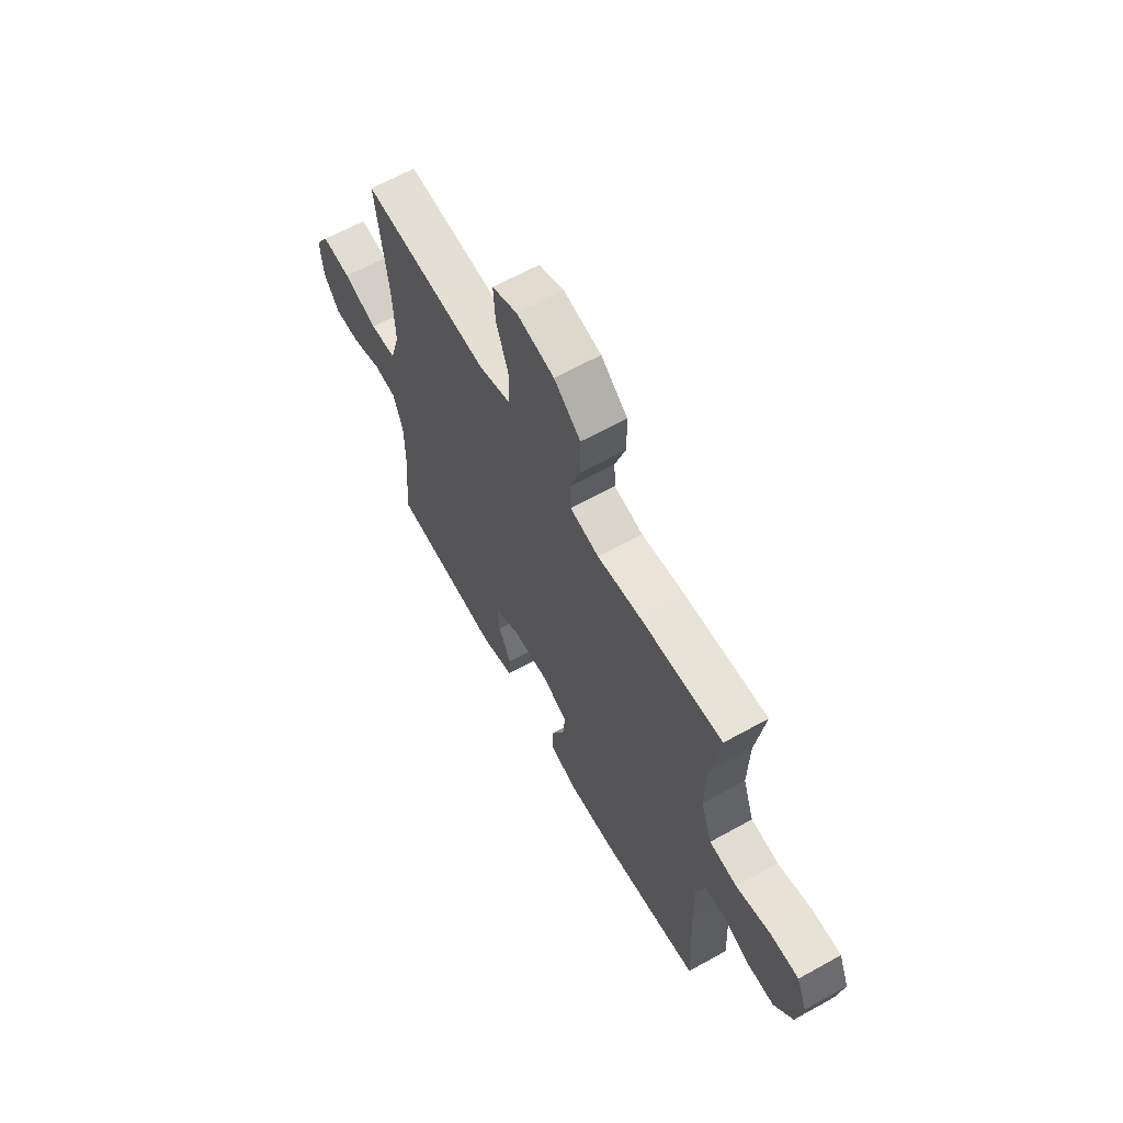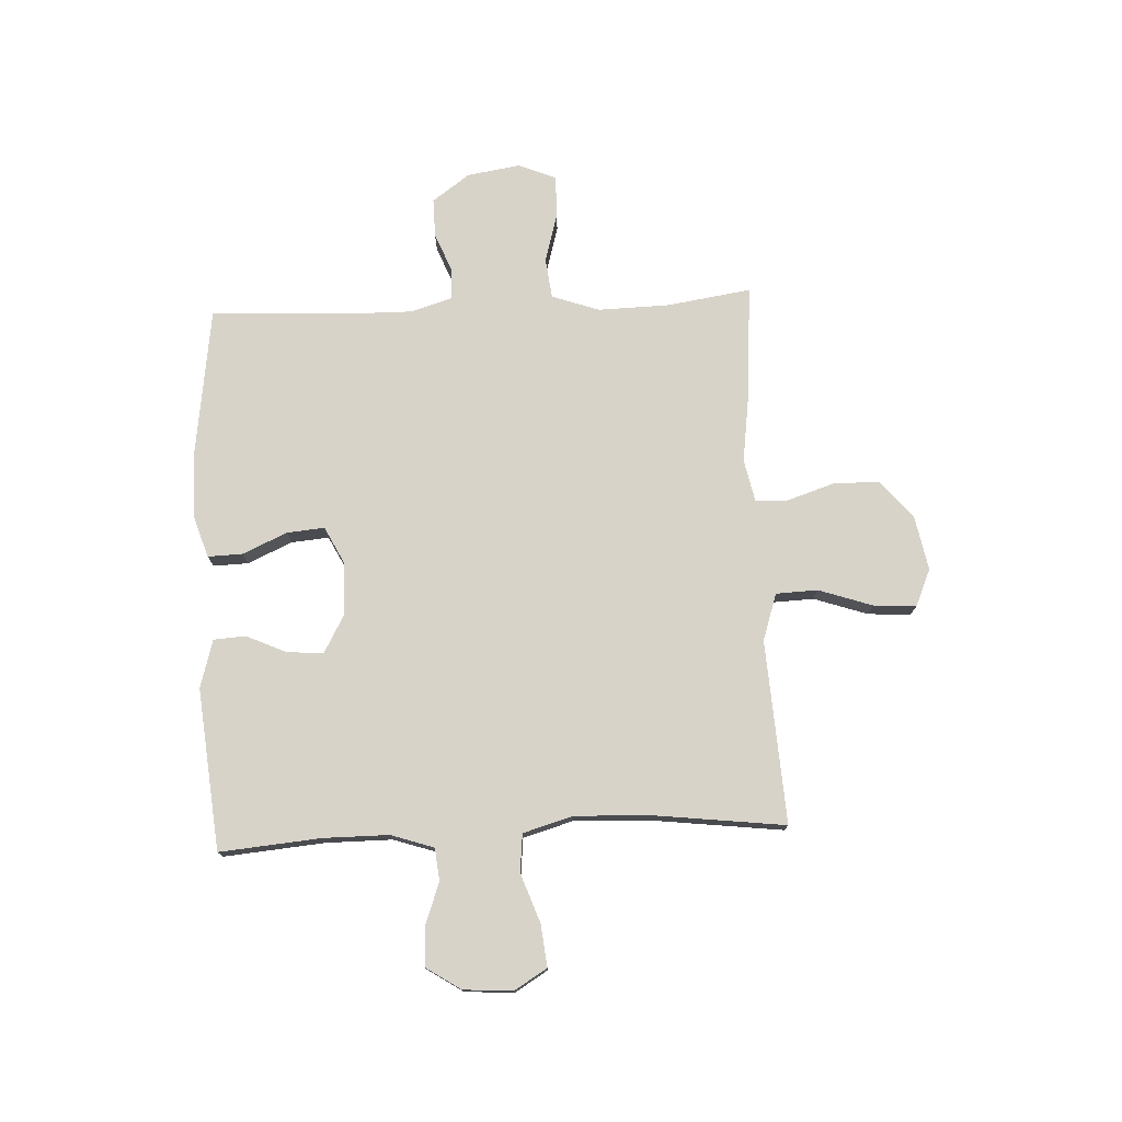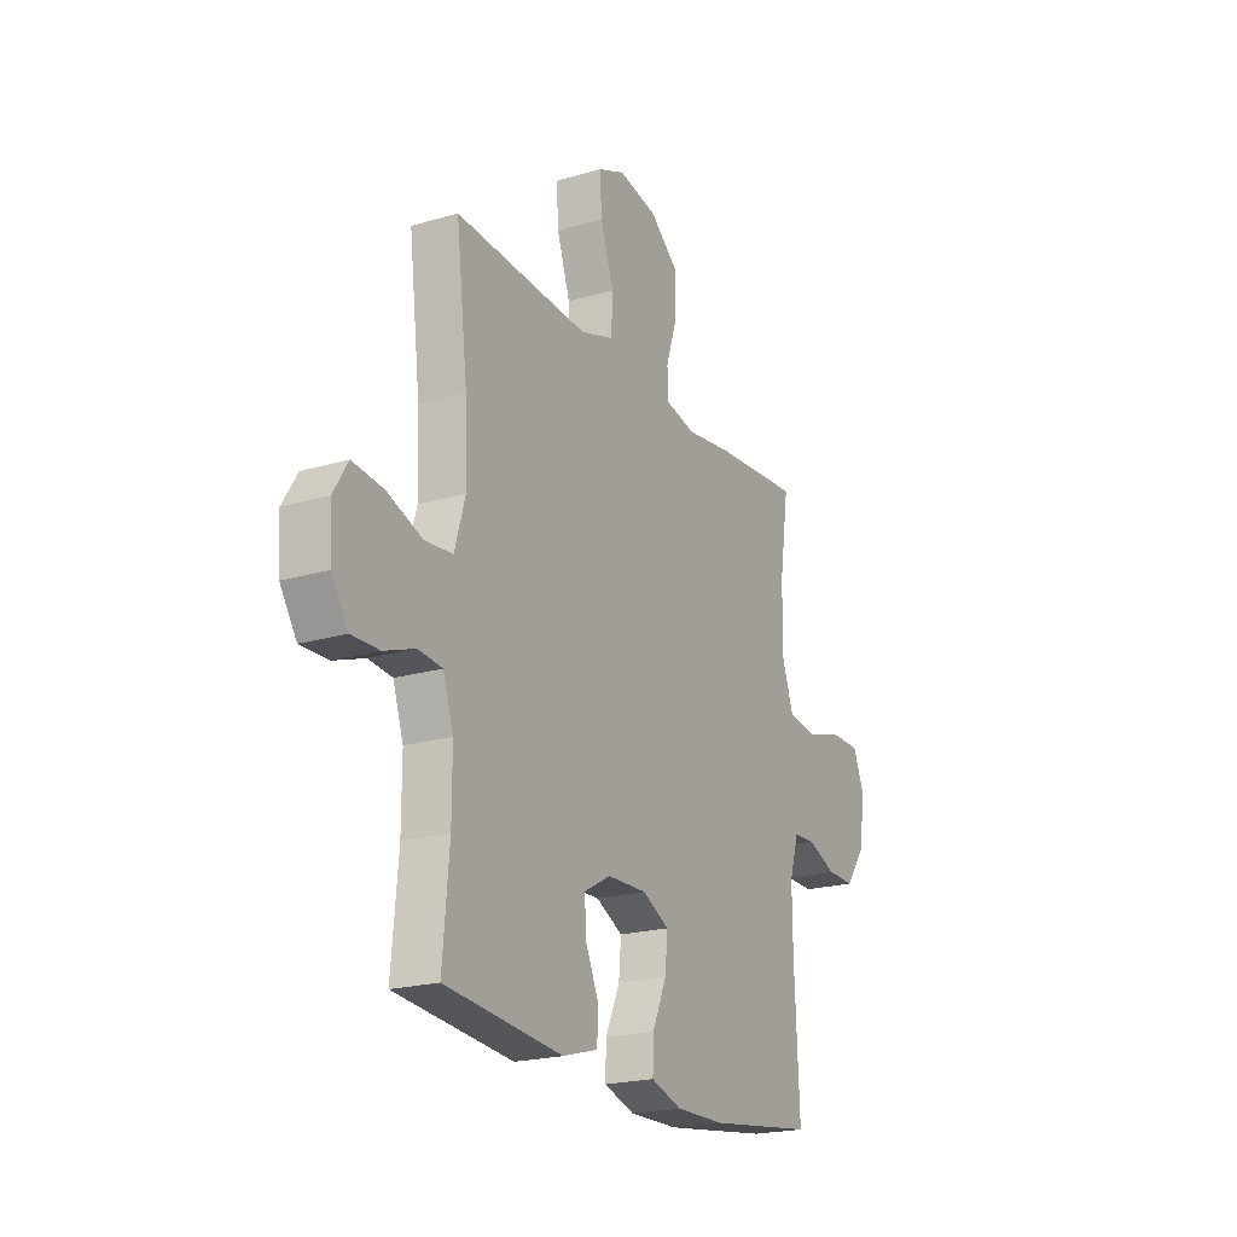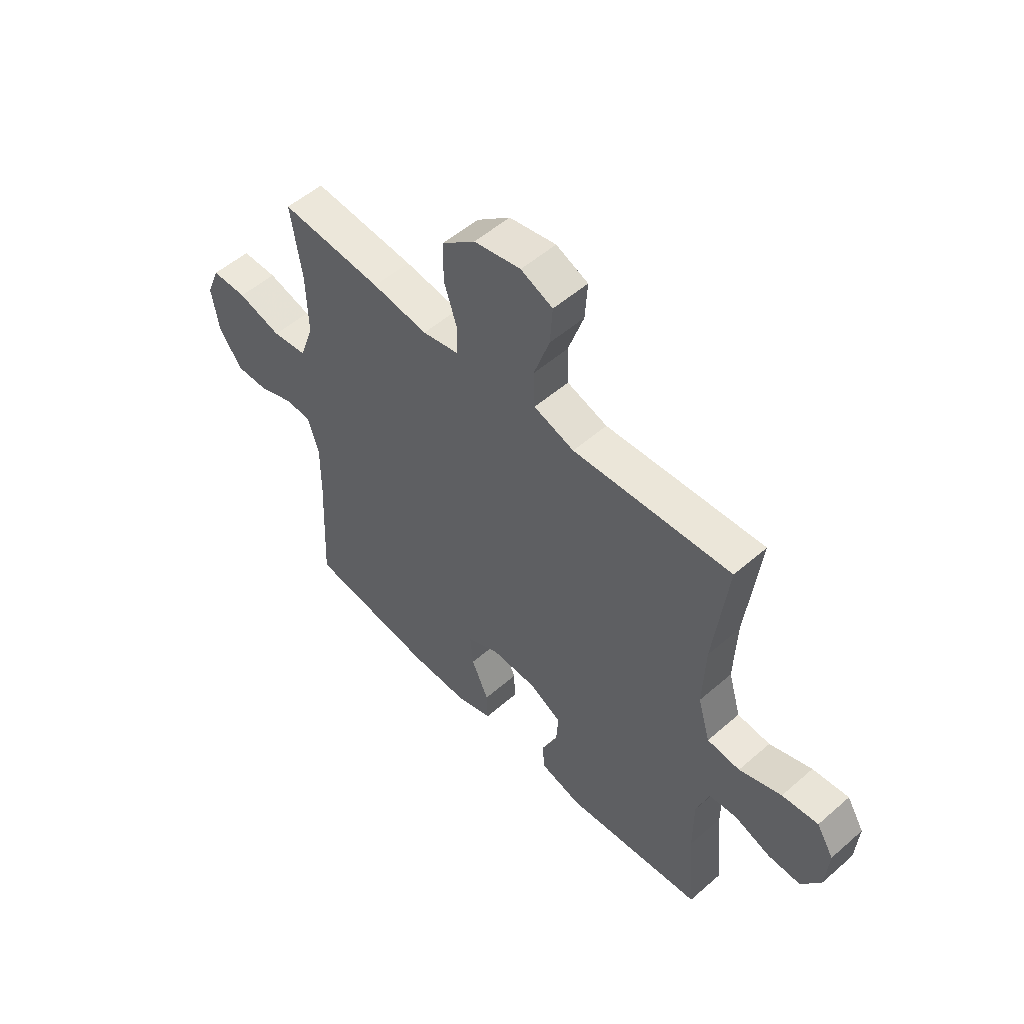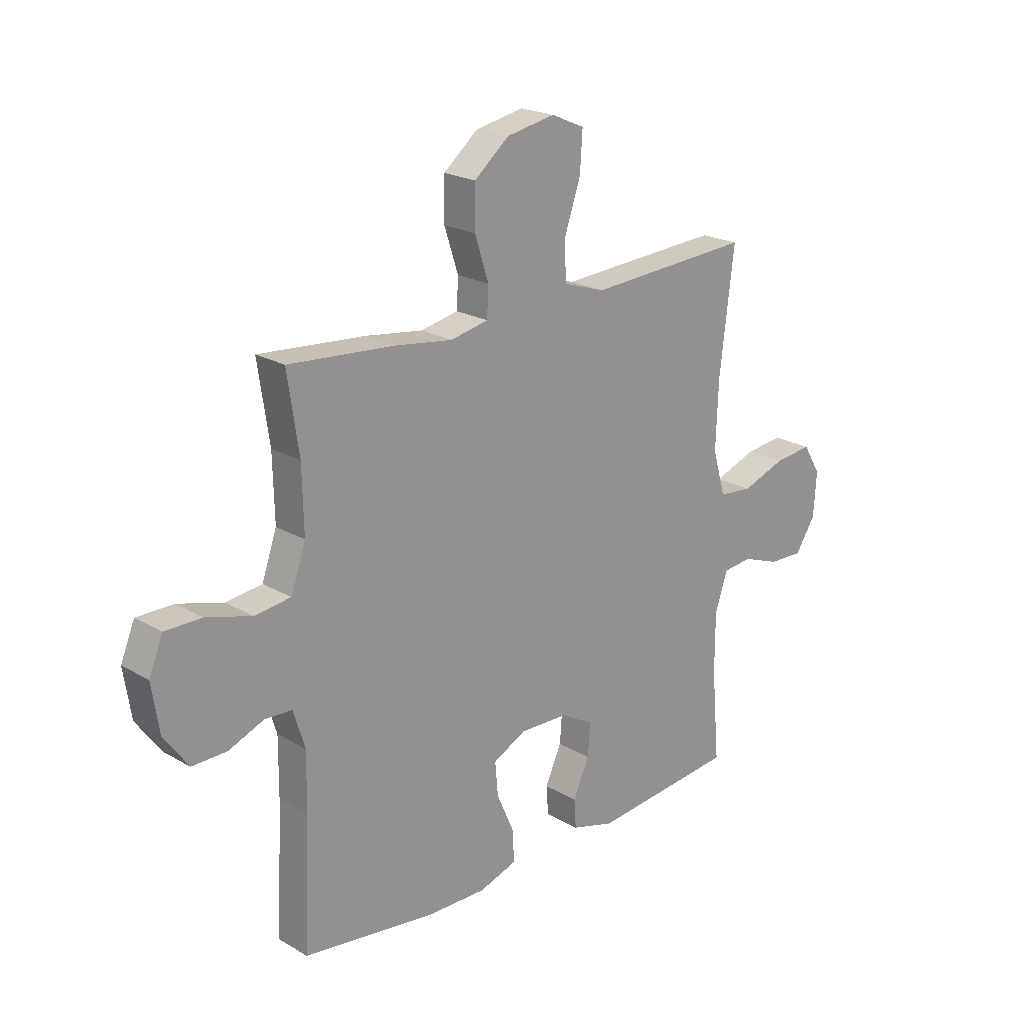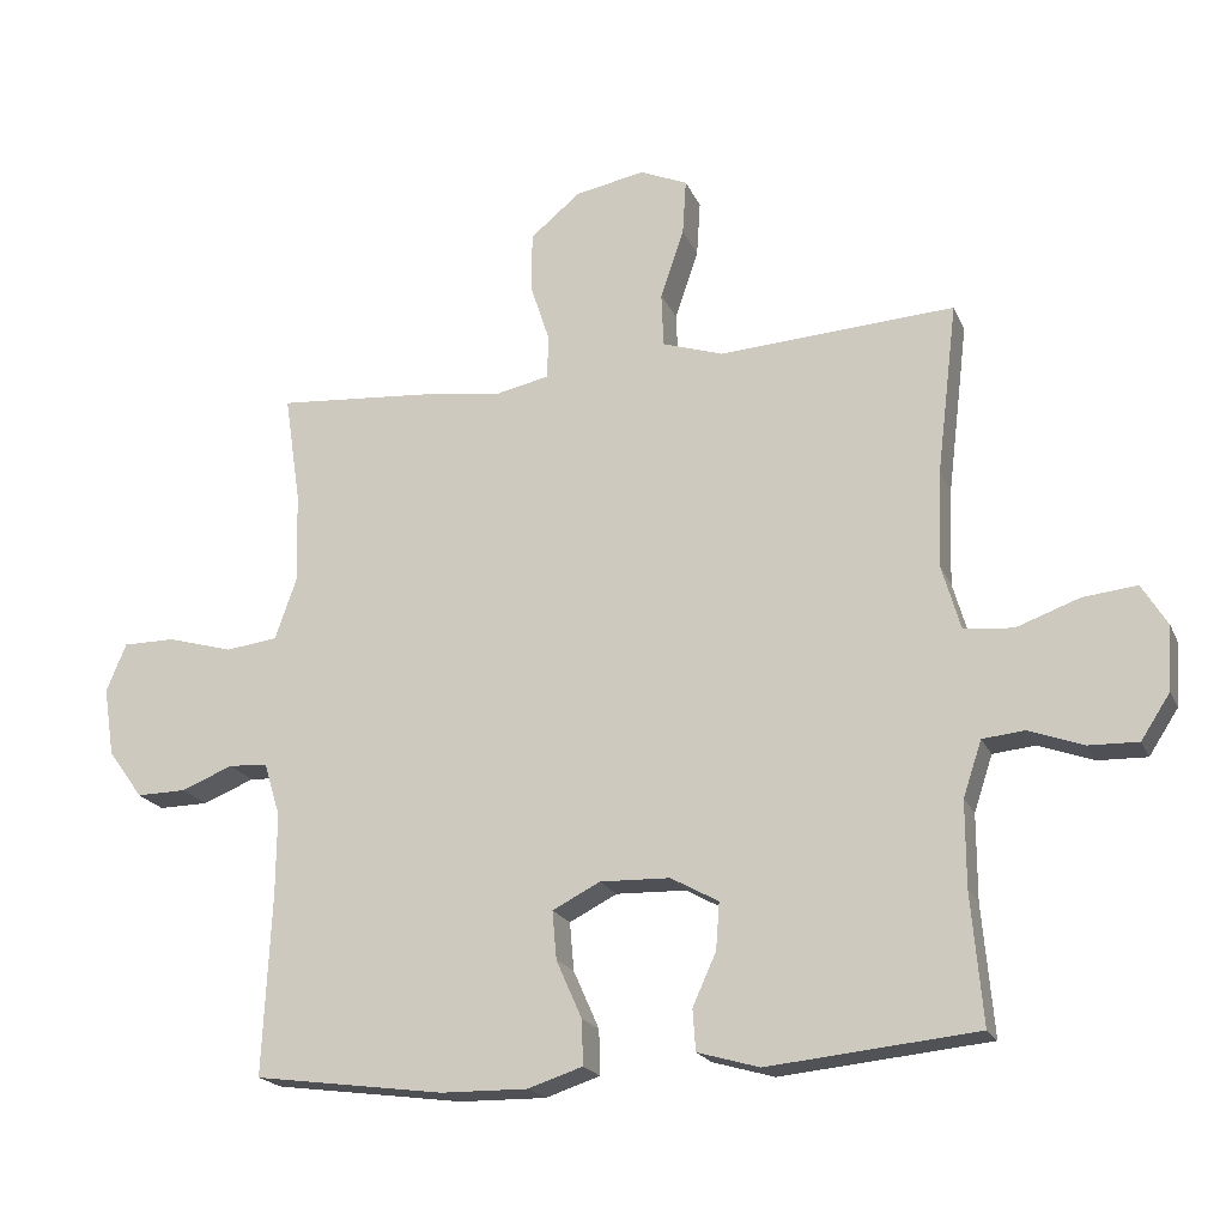
<metadata>
{"format":"obj","ext":"obj","renderer":"f3d","projection":"perspective","resolution":1024,"background":"white","views":[{"elev":63.8,"azim":60.7,"up":"+Z"},{"elev":75.9,"azim":-92.7,"up":"+Y"},{"elev":-21.0,"azim":-62.2,"up":"+Z"},{"elev":53.2,"azim":-133.0,"up":"+Z"},{"elev":21.3,"azim":135.9,"up":"+Z"},{"elev":-19.9,"azim":-161.4,"up":"+Z"}]}
</metadata>
<code>
v -0.5 0.07 -0.5
v -0.484 0.07 -0.317
v -0.484 0.07 -0.198
v -0.51 0.07 -0.12
v -0.569 0.07 -0.114
v -0.646 0.07 -0.142
v -0.715 0.07 -0.144
v -0.756 0.07 -0.081
v -0.762 0.07 0.008
v -0.726 0.07 0.067
v -0.65 0.07 0.059
v -0.561 0.07 0.027
v -0.492 0.07 0.034
v -0.466 0.07 0.124
v -0.471 0.07 0.259
v -0.5 0.07 0.5
v -0.299 0.07 0.488
v -0.168 0.07 0.48
v -0.083 0.07 0.508
v -0.08 0.07 0.584
v -0.113 0.07 0.681
v -0.118 0.07 0.759
v -0.051 0.07 0.788
v 0.047 0.07 0.769
v 0.117 0.07 0.711
v 0.118 0.07 0.628
v 0.09 0.07 0.542
v 0.093 0.07 0.483
v 0.169 0.07 0.467
v 0.286 0.07 0.483
v 0.5 0.07 0.5
v 0.477 0.07 0.346
v 0.474 0.07 0.218
v 0.504 0.07 0.132
v 0.577 0.07 0.123
v 0.669 0.07 0.149
v 0.743 0.07 0.149
v 0.771 0.07 0.081
v 0.756 0.07 -0.015
v 0.707 0.07 -0.083
v 0.637 0.07 -0.082
v 0.565 0.07 -0.053
v 0.51 0.07 -0.056
v 0.487 0.07 -0.131
v 0.488 0.07 -0.246
v 0.5 0.07 -0.5
v 0.233 0.07 -0.536
v 0.111 0.07 -0.538
v 0.034 0.07 -0.513
v 0.036 0.07 -0.45
v 0.072 0.07 -0.369
v 0.078 0.07 -0.301
v 0.011 0.07 -0.267
v -0.087 0.07 -0.27
v -0.154 0.07 -0.307
v -0.149 0.07 -0.373
v -0.116 0.07 -0.446
v -0.12 0.07 -0.504
v -0.207 0.07 -0.529
v -0.5 0 -0.5
v -0.484 0 -0.317
v -0.484 0 -0.198
v -0.51 0 -0.12
v -0.569 0 -0.114
v -0.646 0 -0.142
v -0.715 0 -0.144
v -0.756 0 -0.081
v -0.762 0 0.008
v -0.726 0 0.067
v -0.65 0 0.059
v -0.561 0 0.027
v -0.492 0 0.034
v -0.466 0 0.124
v -0.471 0 0.259
v -0.5 0 0.5
v -0.299 0 0.488
v -0.168 0 0.48
v -0.083 0 0.508
v -0.08 0 0.584
v -0.113 0 0.681
v -0.118 0 0.759
v -0.051 0 0.788
v 0.047 0 0.769
v 0.117 0 0.711
v 0.118 0 0.628
v 0.09 0 0.542
v 0.093 0 0.483
v 0.169 0 0.467
v 0.286 0 0.483
v 0.5 0 0.5
v 0.477 0 0.346
v 0.474 0 0.218
v 0.504 0 0.132
v 0.577 0 0.123
v 0.669 0 0.149
v 0.743 0 0.149
v 0.771 0 0.081
v 0.756 0 -0.015
v 0.707 0 -0.083
v 0.637 0 -0.082
v 0.565 0 -0.053
v 0.51 0 -0.056
v 0.487 0 -0.131
v 0.488 0 -0.246
v 0.5 0 -0.5
v 0.233 0 -0.536
v 0.111 0 -0.538
v 0.034 0 -0.513
v 0.036 0 -0.45
v 0.072 0 -0.369
v 0.078 0 -0.301
v 0.011 0 -0.267
v -0.087 0 -0.27
v -0.154 0 -0.307
v -0.149 0 -0.373
v -0.116 0 -0.446
v -0.12 0 -0.504
v -0.207 0 -0.529
f 56 57 58 59
f 55 56 59 1
f 48 49 50 51
f 48 51 52
f 45 46 47 48
f 44 45 48 52
f 43 44 52 53
f 39 40 41 42
f 39 42 43
f 38 39 43
f 35 36 37 38
f 34 35 38 43
f 33 34 43 53
f 29 30 31 32
f 28 29 32 33
f 24 25 26 27
f 24 27 28
f 23 24 28
f 20 21 22 23
f 19 20 23 28
f 18 19 28 33
f 15 16 17 18
f 14 15 18 33
f 9 10 11 12
f 7 8 9 12
f 5 6 7 12
f 4 5 12 13
f 3 4 13 14
f 55 1 2
f 54 55 2 3
f 33 53 54
f 3 14 33 54
f 118 117 116 115
f 60 118 115 114
f 110 109 108 107
f 111 110 107
f 107 106 105 104
f 111 107 104 103
f 112 111 103 102
f 101 100 99 98
f 102 101 98
f 102 98 97
f 97 96 95 94
f 102 97 94 93
f 112 102 93 92
f 91 90 89 88
f 92 91 88 87
f 86 85 84 83
f 87 86 83
f 87 83 82
f 82 81 80 79
f 87 82 79 78
f 92 87 78 77
f 77 76 75 74
f 92 77 74 73
f 71 70 69 68
f 71 68 67 66
f 71 66 65 64
f 72 71 64 63
f 73 72 63 62
f 61 60 114
f 62 61 114 113
f 113 112 92
f 113 92 73 62
f 1 60 61 2
f 2 61 62 3
f 3 62 63 4
f 4 63 64 5
f 5 64 65 6
f 6 65 66 7
f 7 66 67 8
f 8 67 68 9
f 9 68 69 10
f 10 69 70 11
f 11 70 71 12
f 12 71 72 13
f 13 72 73 14
f 14 73 74 15
f 15 74 75 16
f 16 75 76 17
f 17 76 77 18
f 18 77 78 19
f 19 78 79 20
f 20 79 80 21
f 21 80 81 22
f 22 81 82 23
f 23 82 83 24
f 24 83 84 25
f 25 84 85 26
f 26 85 86 27
f 27 86 87 28
f 28 87 88 29
f 29 88 89 30
f 30 89 90 31
f 31 90 91 32
f 32 91 92 33
f 33 92 93 34
f 34 93 94 35
f 35 94 95 36
f 36 95 96 37
f 37 96 97 38
f 38 97 98 39
f 39 98 99 40
f 40 99 100 41
f 41 100 101 42
f 42 101 102 43
f 43 102 103 44
f 44 103 104 45
f 45 104 105 46
f 46 105 106 47
f 47 106 107 48
f 48 107 108 49
f 49 108 109 50
f 50 109 110 51
f 51 110 111 52
f 52 111 112 53
f 53 112 113 54
f 54 113 114 55
f 55 114 115 56
f 56 115 116 57
f 57 116 117 58
f 58 117 118 59
f 59 118 60 1

</code>
